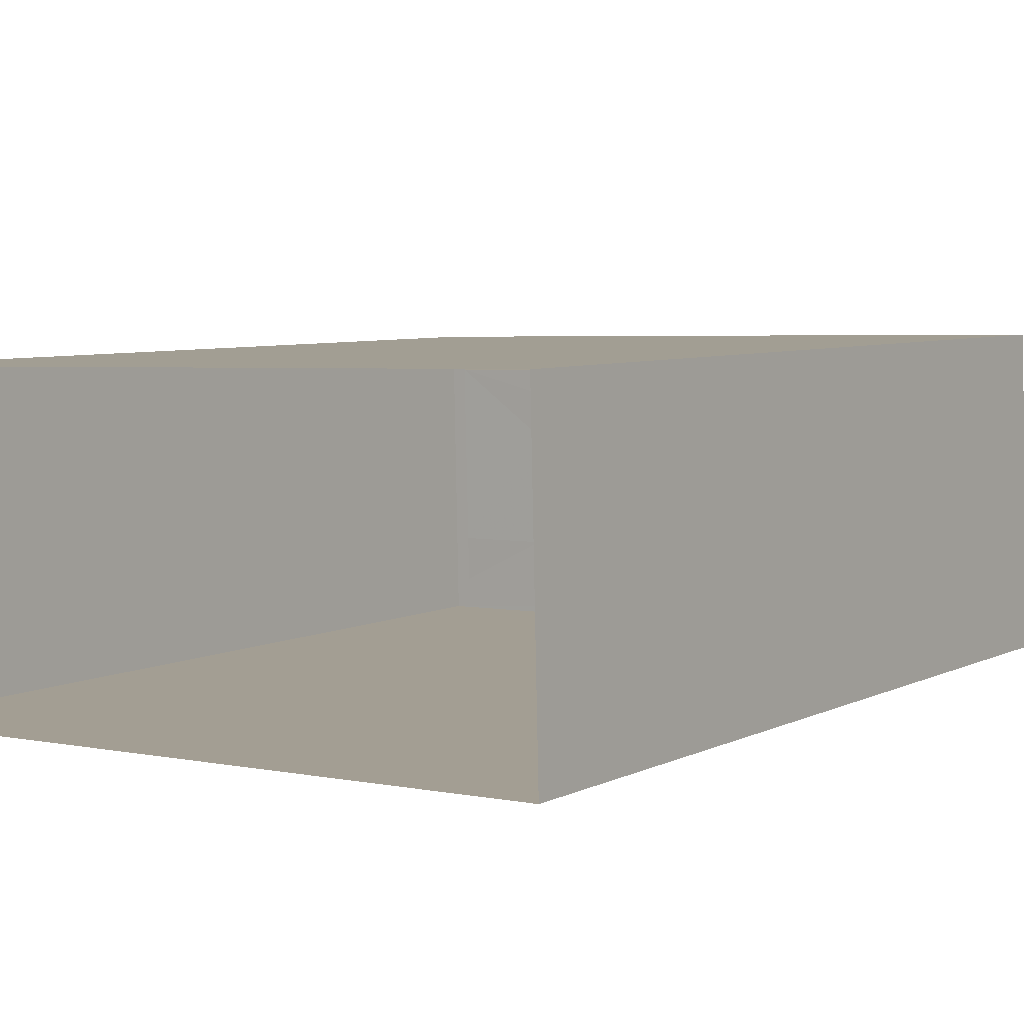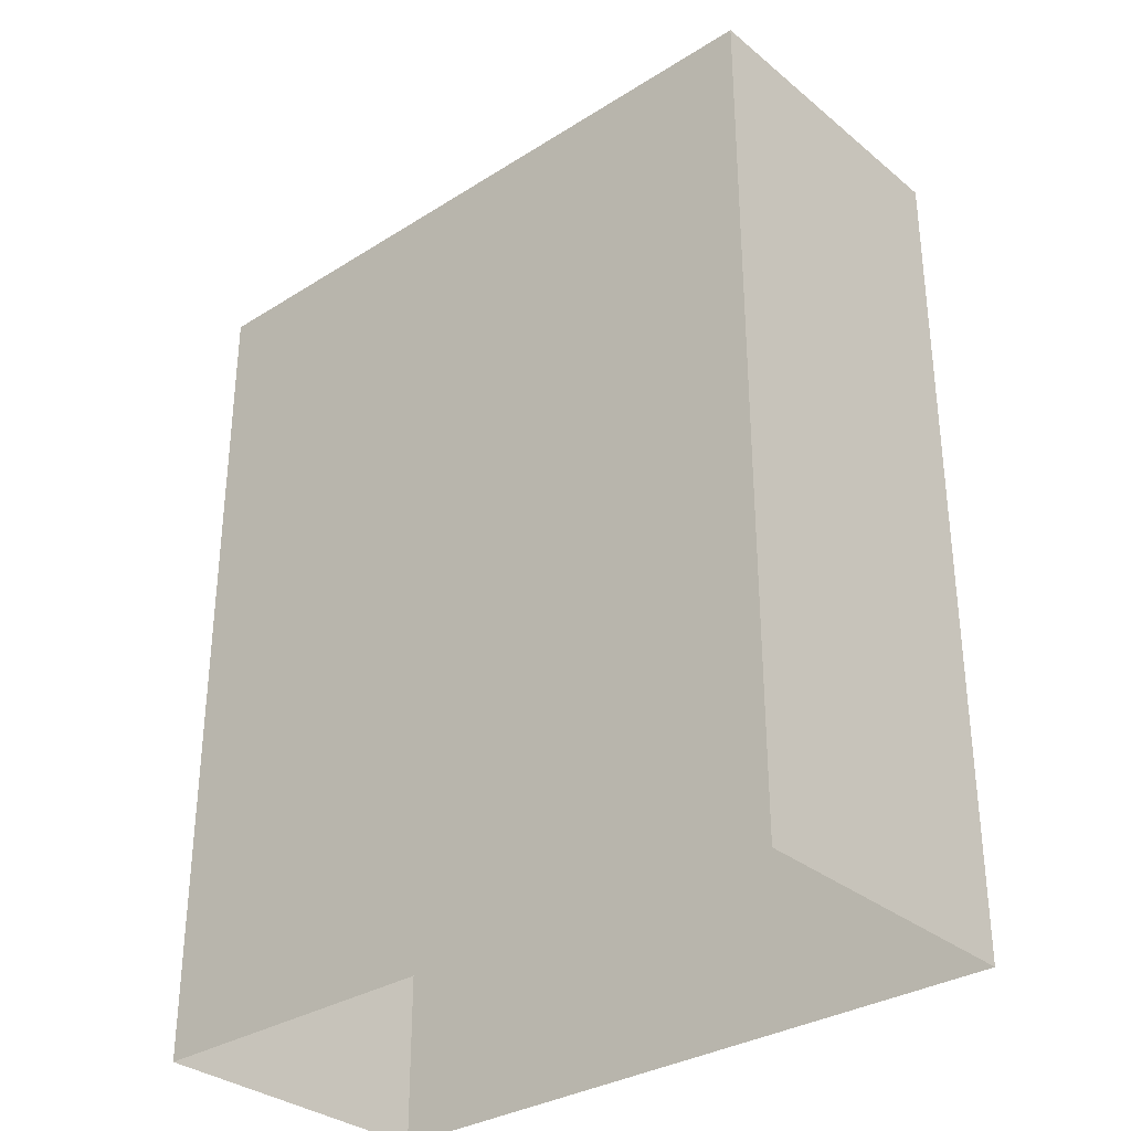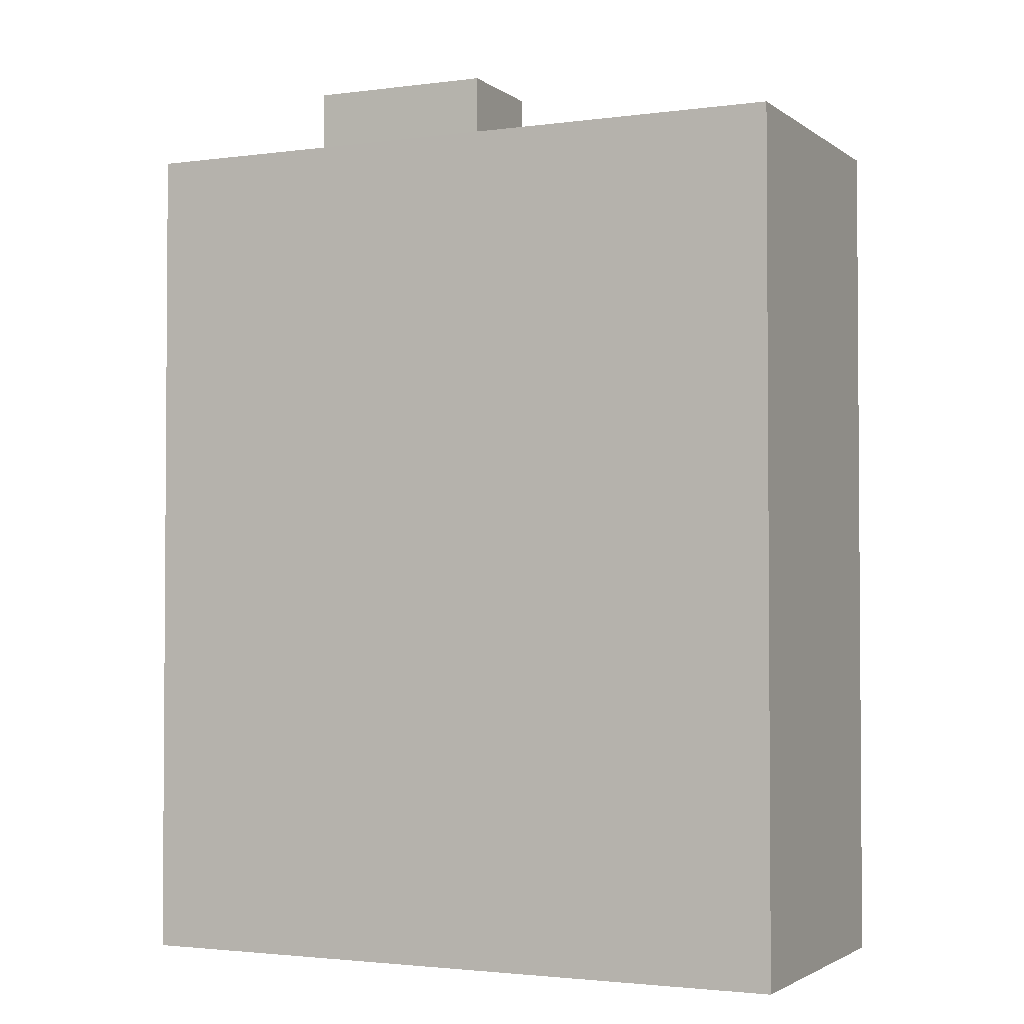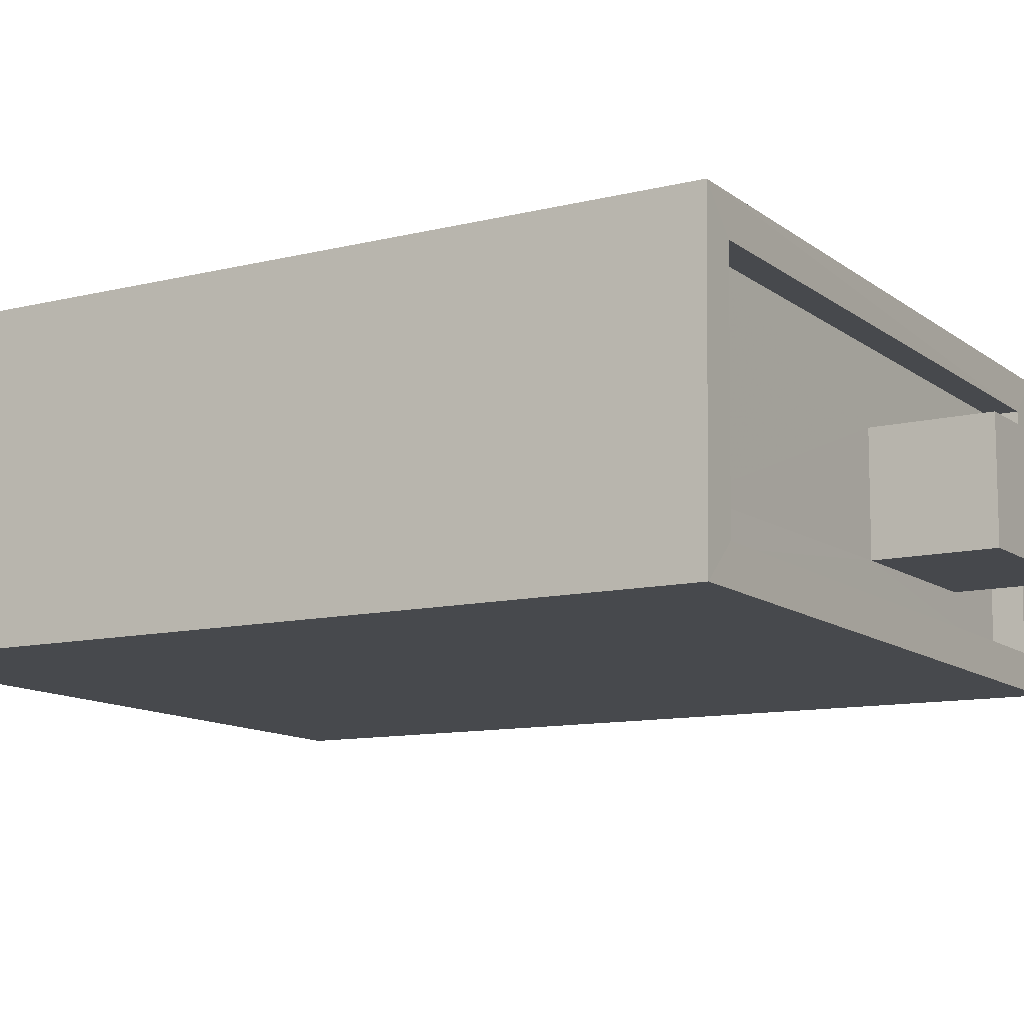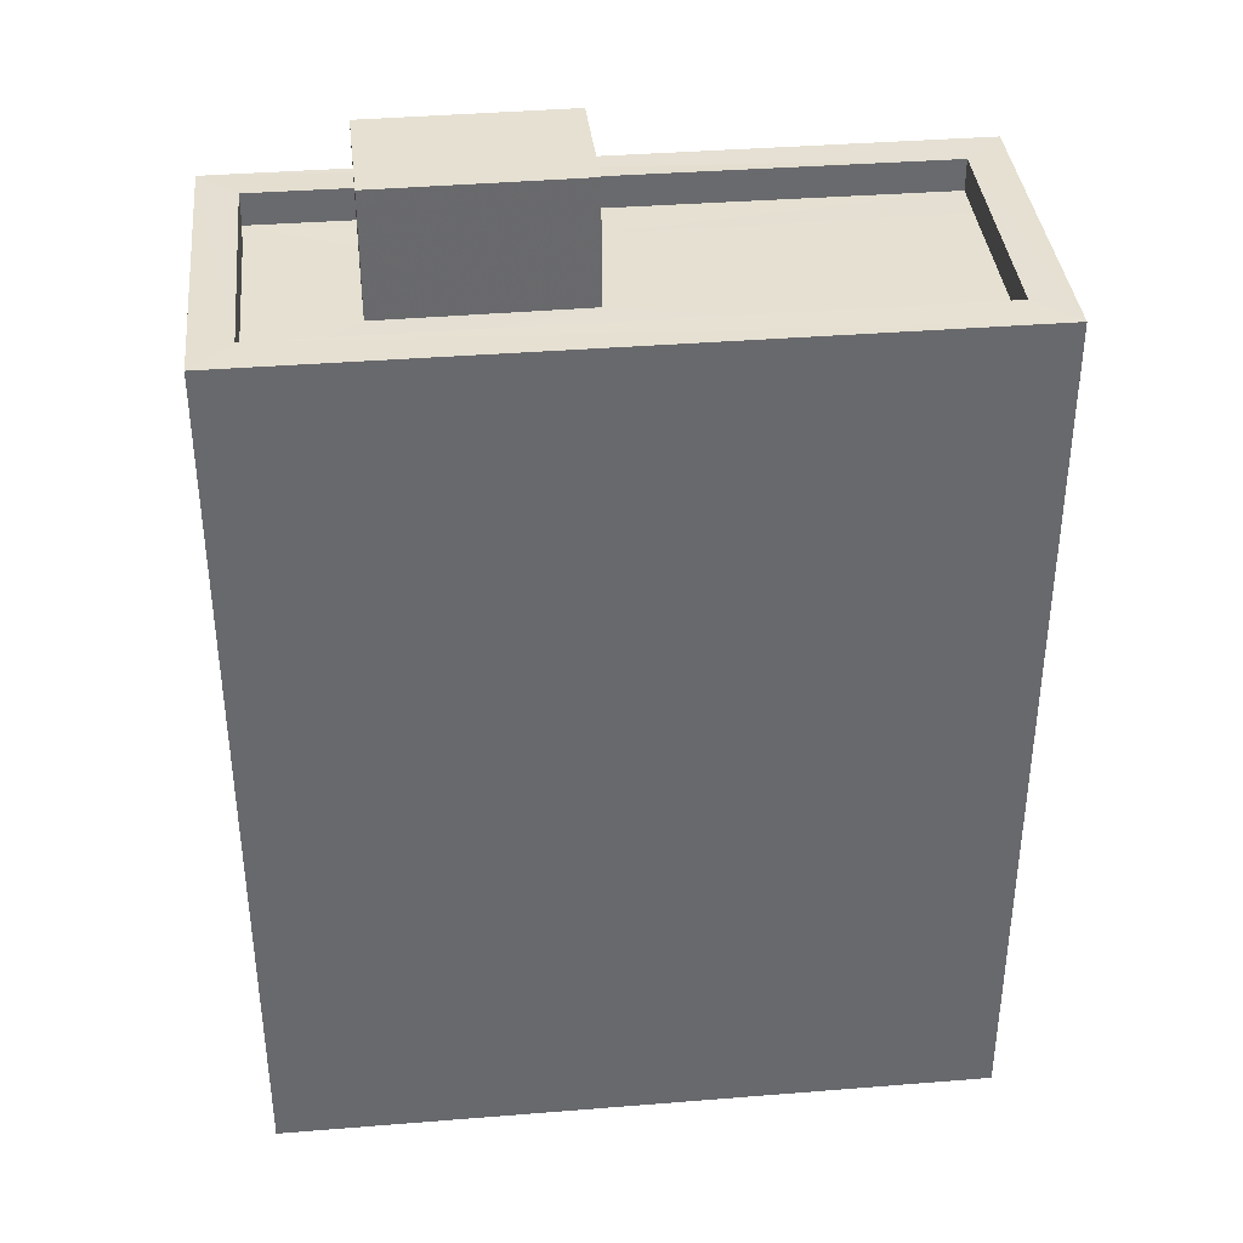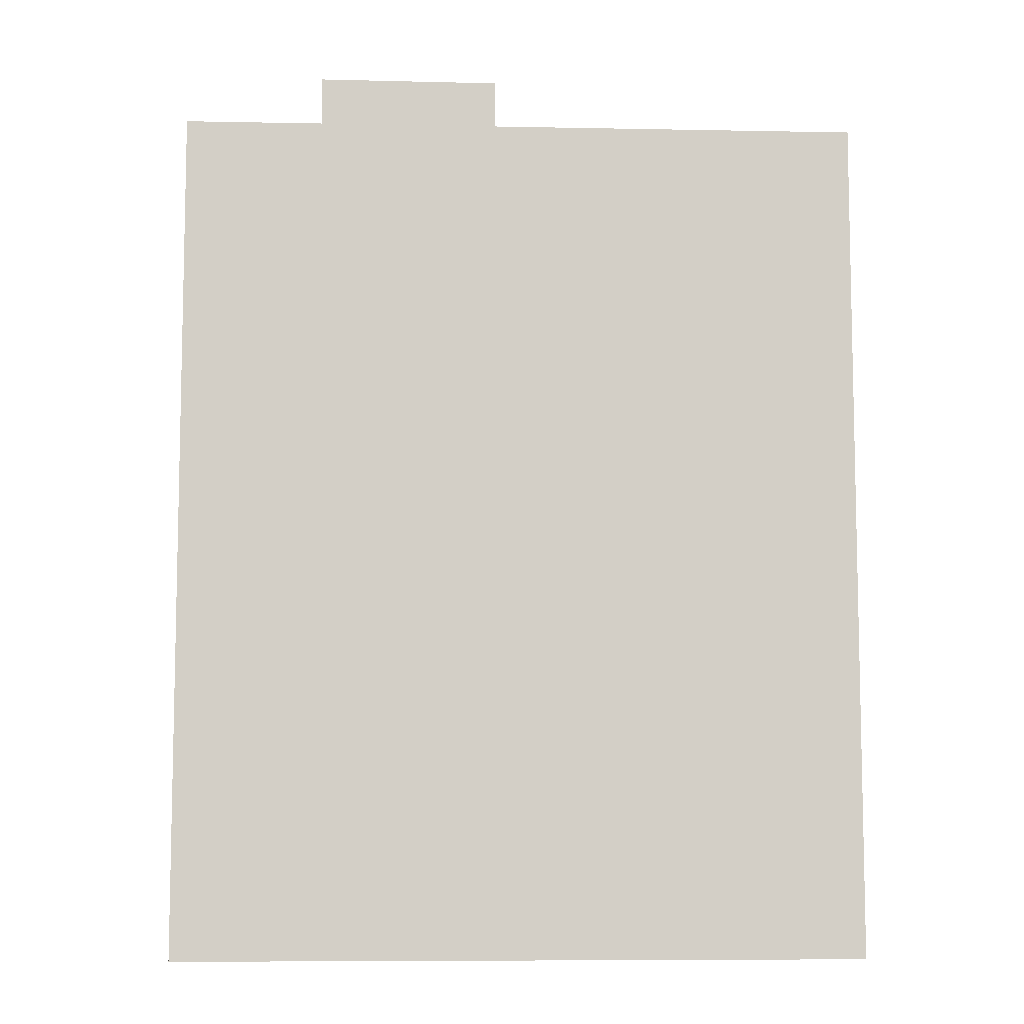
<metadata>
{"format":"obj","ext":"obj","renderer":"f3d","projection":"perspective","resolution":1024,"background":"white","views":[{"elev":6.0,"azim":-145.2,"up":"+Y"},{"elev":-32.2,"azim":40.1,"up":"+Z"},{"elev":-2.4,"azim":-155.9,"up":"+Z"},{"elev":-10.8,"azim":-58.3,"up":"+Y"},{"elev":37.7,"azim":172.9,"up":"+Z"},{"elev":-8.1,"azim":175.6,"up":"+Z"}]}
</metadata>
<code>
v -8.899e+04 -9.919e+04 7.85
v -8.898e+04 -9.919e+04 7.849
v -8.898e+04 -9.92e+04 7.849
v -8.899e+04 -9.92e+04 7.85
v -8.898e+04 -9.92e+04 15.42
v -8.899e+04 -9.919e+04 15.42
v -8.899e+04 -9.92e+04 15.42
v -8.898e+04 -9.919e+04 15.42
v -8.899e+04 -9.92e+04 14.73
v -8.899e+04 -9.92e+04 14.73
v -8.898e+04 -9.92e+04 14.73
v -8.898e+04 -9.92e+04 14.73
v -8.899e+04 -9.919e+04 14.48
v -8.899e+04 -9.919e+04 14.48
v -8.899e+04 -9.92e+04 14.48
v -8.898e+04 -9.919e+04 14.48
v -8.898e+04 -9.919e+04 14.48
v -8.898e+04 -9.92e+04 14.48
v -8.899e+04 -9.92e+04 14.48
v -8.898e+04 -9.92e+04 14.48
v -8.899e+04 -9.919e+04 14.73
v -8.898e+04 -9.919e+04 14.73
v -8.898e+04 -9.919e+04 14.73
v -8.899e+04 -9.919e+04 14.73
v -8.898e+04 -9.92e+04 14.48
v -8.899e+04 -9.92e+04 14.48
f 1 2 3
f 4 1 3
f 5 6 7
f 5 8 6
f 9 10 11
f 12 9 11
f 13 14 15
f 14 13 16
f 16 17 18
f 15 19 13
f 18 17 20
f 13 17 16
f 9 21 10
f 11 22 23
f 12 11 23
f 23 22 21
f 24 21 9
f 23 21 24
f 20 25 18
f 19 26 25
f 15 26 19
f 25 20 19
f 14 24 15
f 15 9 26
f 15 24 9
f 17 13 6
f 8 17 6
f 11 4 3
f 11 10 4
f 19 7 6
f 13 19 6
f 21 1 4
f 10 21 4
f 5 17 8
f 5 20 17
f 25 12 18
f 18 23 16
f 18 12 23
f 24 14 16
f 23 24 16
f 22 2 1
f 21 22 1
f 22 3 2
f 22 11 3
f 12 25 26
f 9 12 26
f 7 20 5
f 7 19 20

</code>
